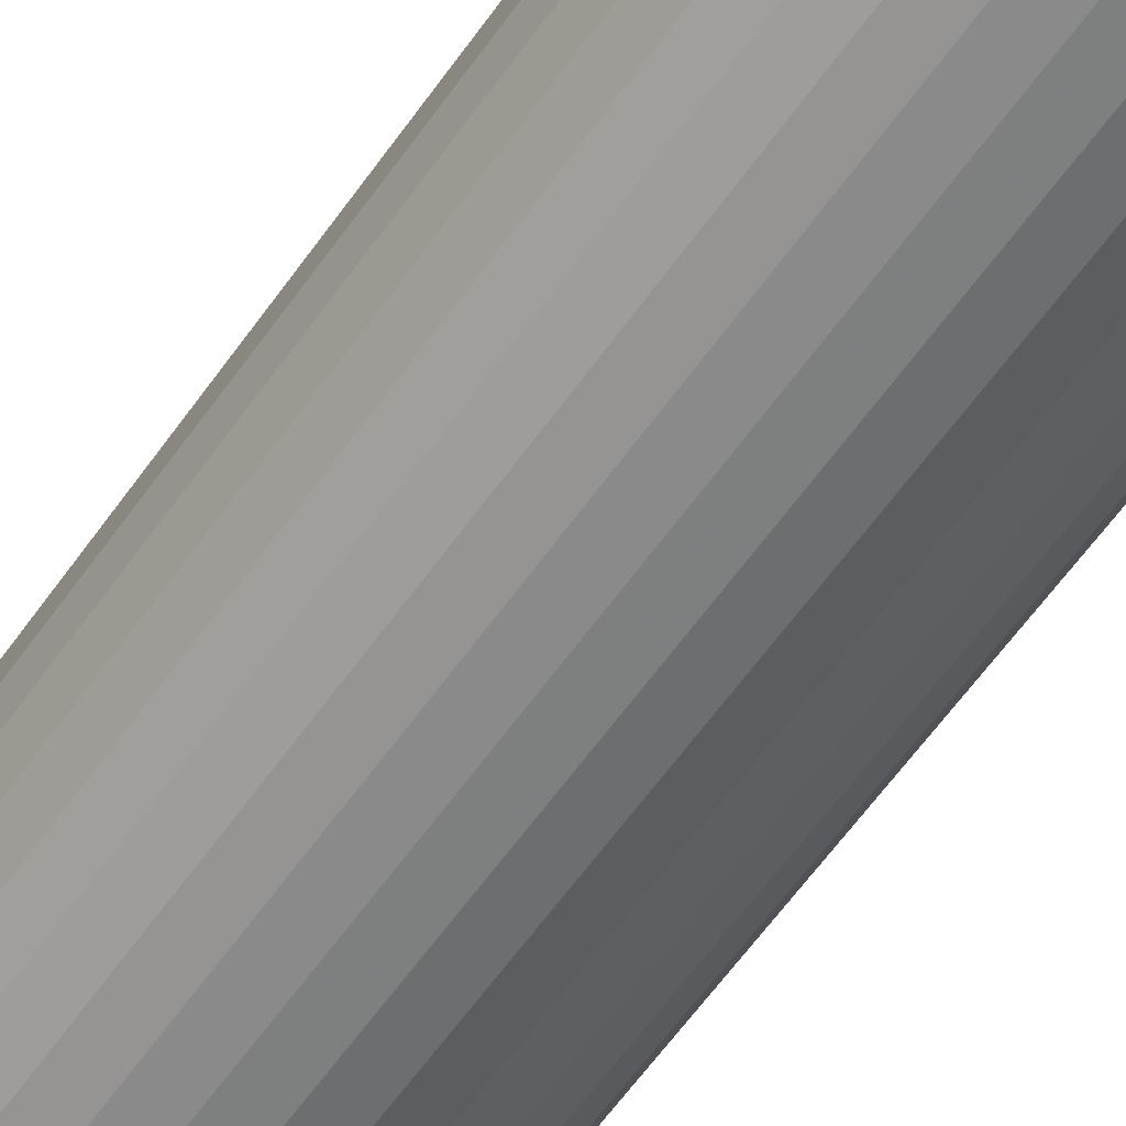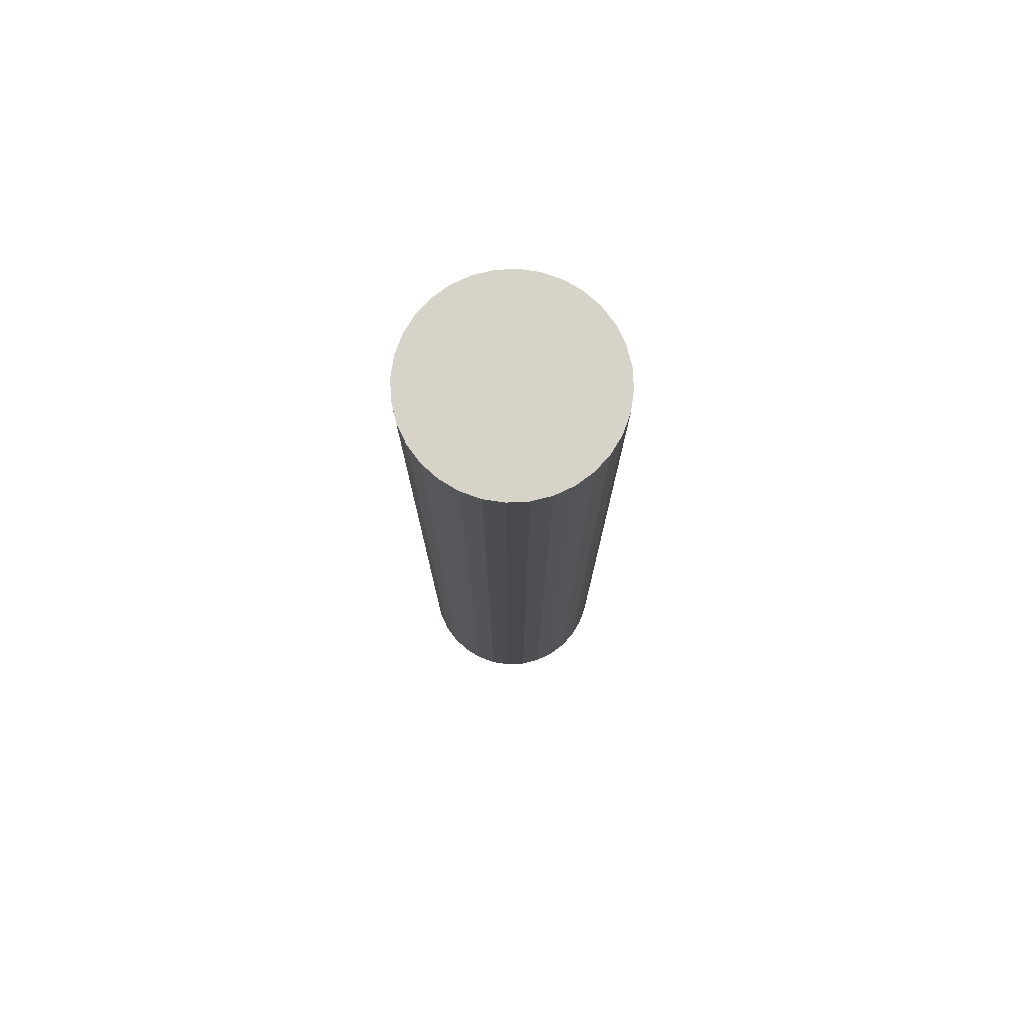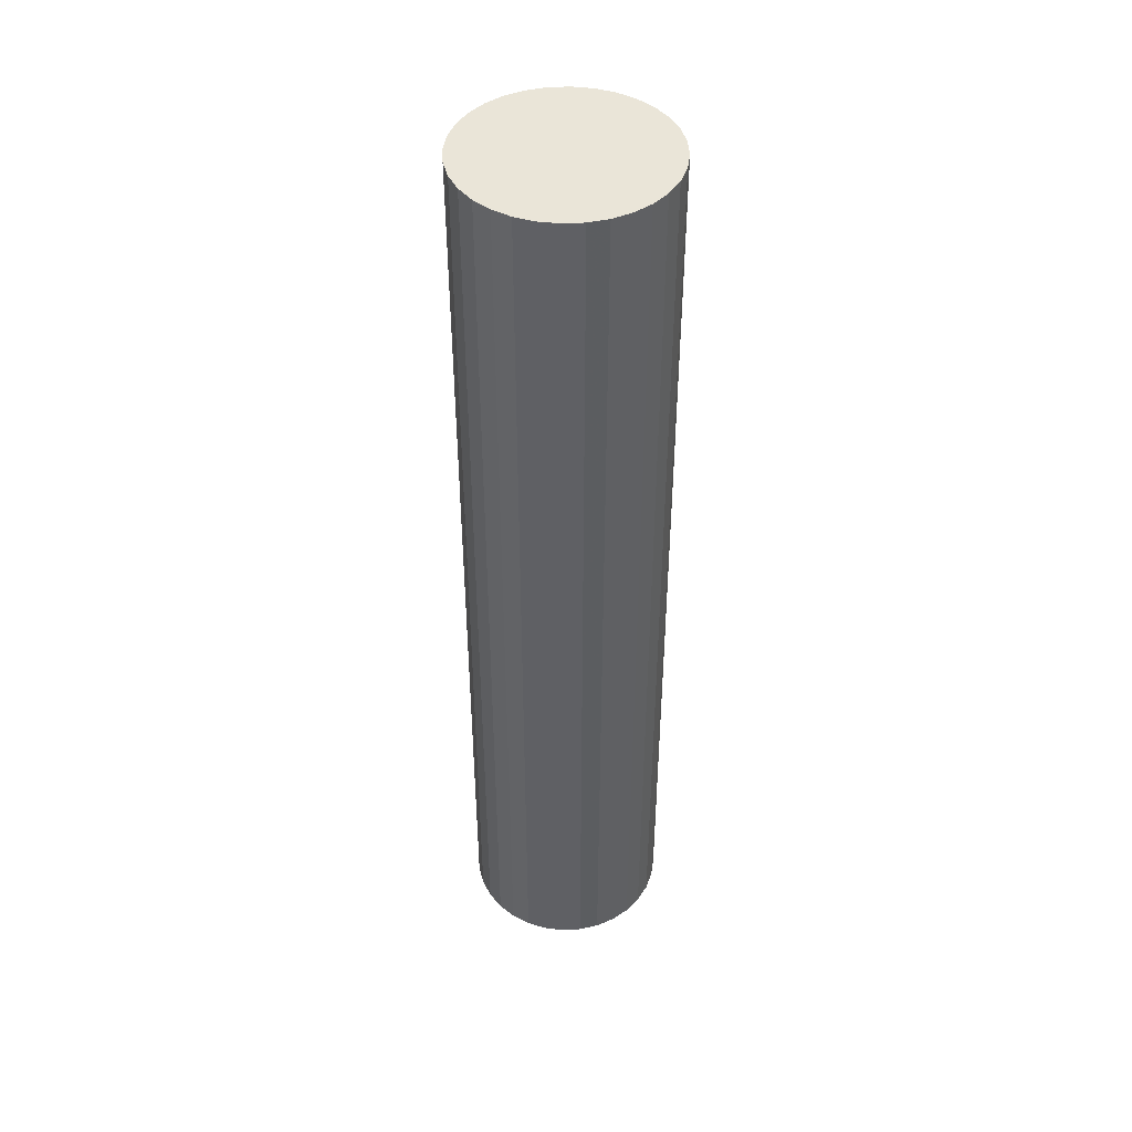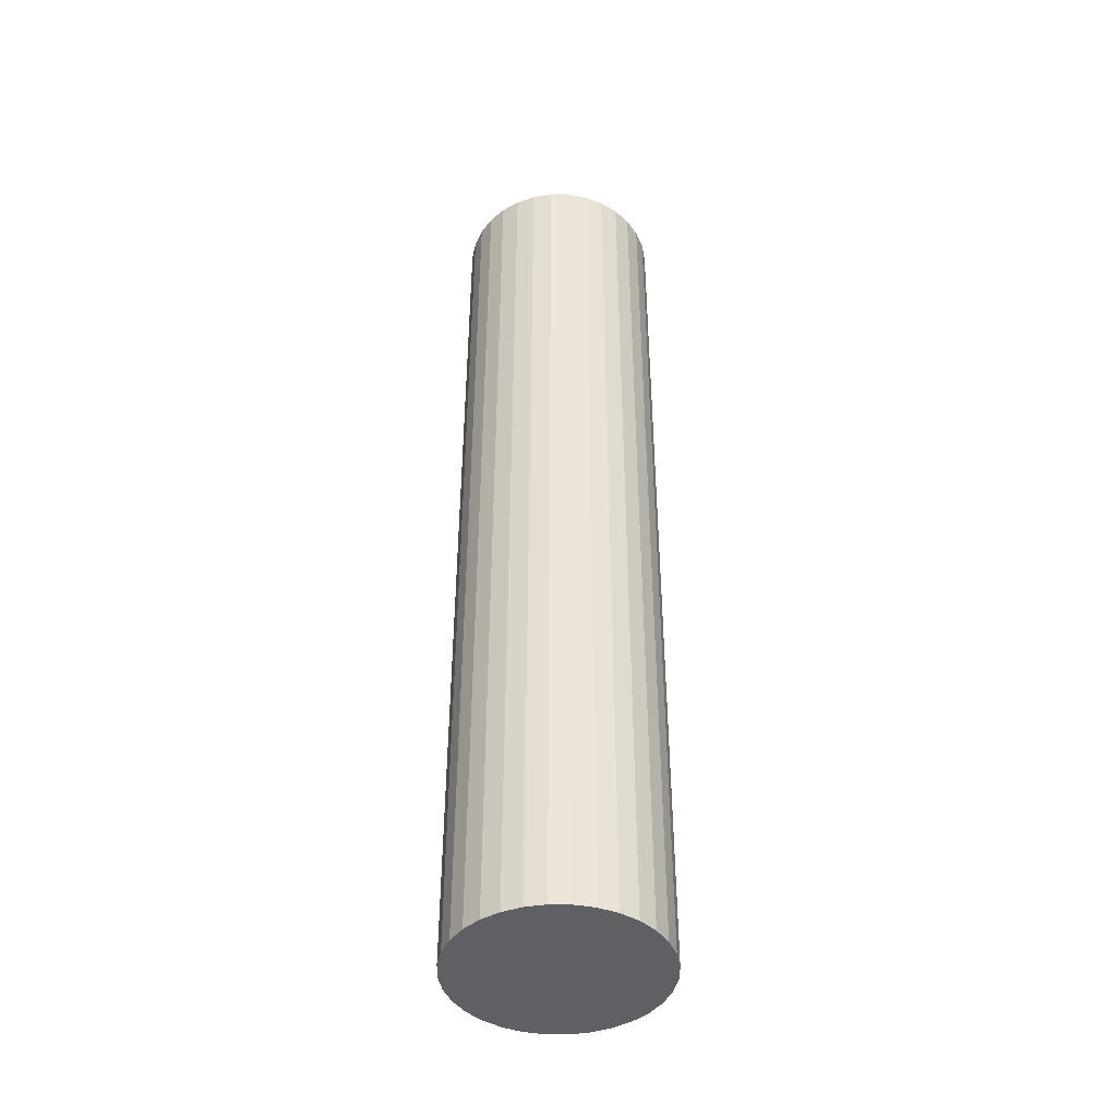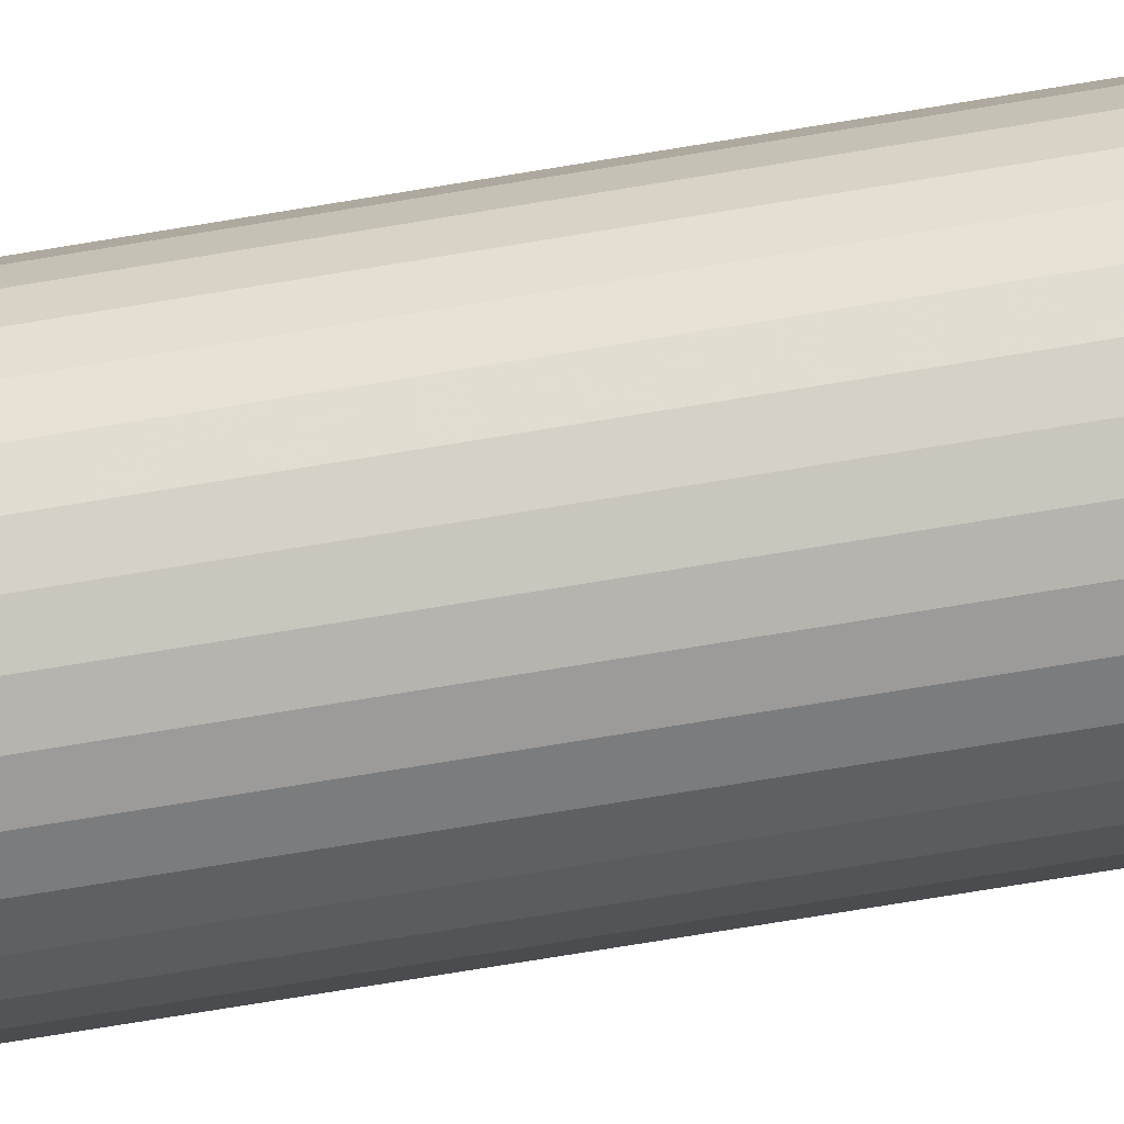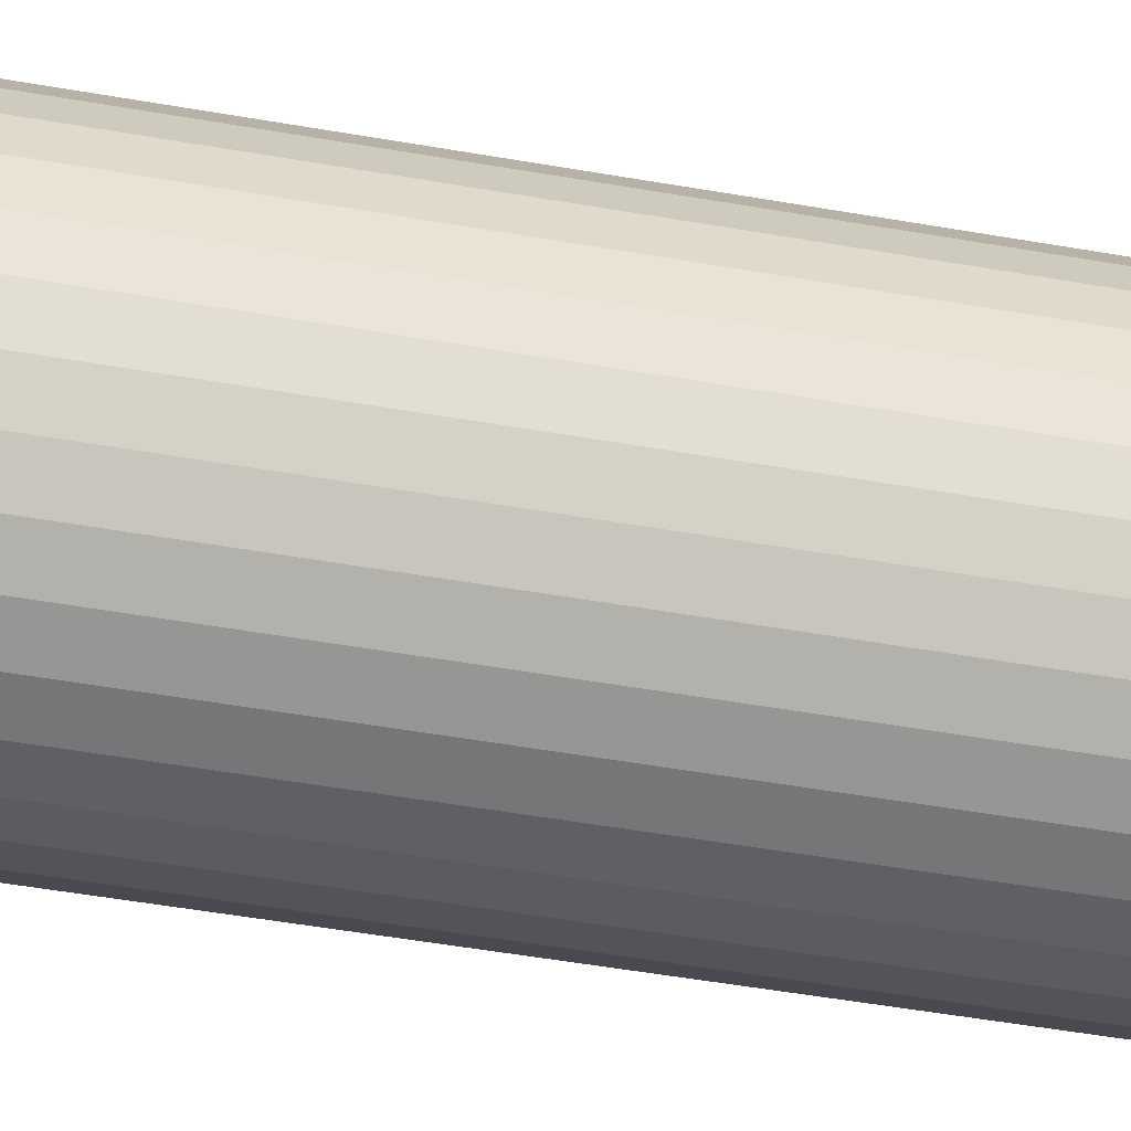
<metadata>
{"format":"obj","ext":"obj","renderer":"f3d","projection":"perspective","resolution":1024,"background":"white","views":[{"elev":-57.1,"azim":-34.0,"up":"+Y"},{"elev":77.1,"azim":2.9,"up":"+Z"},{"elev":44.7,"azim":-144.0,"up":"+Z"},{"elev":-43.7,"azim":83.6,"up":"+Z"},{"elev":-75.1,"azim":99.3,"up":"+Y"},{"elev":-40.0,"azim":77.0,"up":"+Y"}]}
</metadata>
<code>
o obj_0
v 0.239 		3.827 		0
v 0.808 		1.951 		0
v 1 		0 		0
v 0.808 		-1.951 		94
v 0.239 		-3.827 		94
v -0.685 		-5.556 		94
v -19 		0 		0
v -18.81 		1.951 		0
v -18.24 		3.827 		0
v -17.32 		5.556 		0
v -16.07 		7.071 		0
v -14.56 		8.315 		0
v -12.83 		9.239 		0
v -1.929 		-7.071 		94
v -10.95 		9.808 		0
v -9 		10 		0
v -7.049 		9.808 		0
v -5.173 		9.239 		0
v -3.444 		8.315 		0
v -1.929 		7.071 		0
v -0.685 		5.556 		0
v -3.444 		-8.315 		94
v 0.808 		-1.951 		0
v 0.239 		-3.827 		0
v -5.173 		-9.239 		94
v -7.049 		-9.808 		94
v -18.81 		-1.951 		0
v -9 		-10 		94
v -0.685 		-5.556 		0
v -1.929 		-7.071 		0
v -3.444 		-8.315 		0
v -5.173 		-9.239 		0
v -7.049 		-9.808 		0
v -9 		-10 		0
v -10.95 		-9.808 		94
v -10.95 		-9.808 		0
v -12.83 		-9.239 		0
v -14.56 		-8.315 		0
v -16.07 		-7.071 		0
v -17.32 		-5.556 		0
v -18.24 		-3.827 		0
v -12.83 		-9.239 		94
v 1 		0 		94
v 0.808 		1.951 		94
v 0.239 		3.827 		94
v -14.56 		-8.315 		94
v -16.07 		-7.071 		94
v -0.685 		5.556 		94
v -1.929 		7.071 		94
v -3.444 		8.315 		94
v -5.173 		9.239 		94
v -7.049 		9.808 		94
v -9 		10 		94
v -10.95 		9.808 		94
v -12.83 		9.239 		94
v -14.56 		8.315 		94
v -16.07 		7.071 		94
v -17.32 		5.556 		94
v -18.24 		3.827 		94
v -18.81 		1.951 		94
v -19 		0 		94
v -17.32 		-5.556 		94
v -18.24 		-3.827 		94
v -18.81 		-1.951 		94
g group_0_-687329
f 7 1 2
f 7 2 3
f 7 8 9
f 7 9 10
f 7 10 11
f 7 11 12
f 7 12 13
f 7 13 15
f 7 15 16
f 7 16 17
f 7 17 18
f 7 18 19
f 7 19 20
f 7 20 21
f 21 1 7
f 29 27 24
f 23 24 7
f 23 7 3
f 7 24 27
f 27 29 30
f 27 30 31
f 27 31 32
f 27 32 33
f 27 33 34
f 27 34 36
f 27 36 37
f 27 37 38
f 27 38 39
f 40 41 39
f 27 39 41
f 45 59 44
f 45 48 49
f 45 49 50
f 45 50 51
f 45 51 52
f 45 52 53
f 45 53 54
f 45 54 55
f 45 55 56
f 45 56 57
f 45 57 58
f 45 58 59
f 4 43 61
f 5 4 61
f 59 60 43
f 44 59 43
f 24 4 5
f 28 34 33
f 61 64 63
f 61 63 62
f 61 62 47
f 61 47 46
f 61 46 42
f 61 42 35
f 61 35 28
f 61 28 26
f 61 26 25
f 61 25 22
f 61 22 14
f 61 14 6
f 61 6 5
f 60 61 43
f 34 28 36
f 2 1 44
f 61 60 7
f 25 32 22
f 38 47 39
f 26 33 25
f 59 9 60
f 40 39 47
f 9 59 58
f 57 11 58
f 61 7 27
f 11 57 56
f 40 47 62
f 13 56 55
f 40 62 41
f 63 41 62
f 13 55 15
f 64 27 63
f 41 63 27
f 54 53 15
f 16 15 53
f 16 53 52
f 21 20 48
f 27 64 61
f 18 52 51
f 18 51 19
f 50 19 51
f 49 19 50
f 45 44 1
f 2 44 43
f 45 1 48
f 48 1 21
f 3 2 43
f 32 25 33
f 8 7 60
f 33 26 28
f 28 35 36
f 60 9 8
f 36 35 37
f 42 37 35
f 37 42 38
f 46 38 42
f 58 10 9
f 46 47 38
f 10 58 11
f 56 12 11
f 12 56 13
f 54 15 55
f 52 17 16
f 17 52 18
f 49 20 19
f 49 48 20
f 4 23 43
f 3 43 23
f 4 24 23
f 24 5 6
f 6 29 24
f 29 6 30
f 14 30 6
f 22 31 14
f 30 14 31
f 32 31 22

</code>
